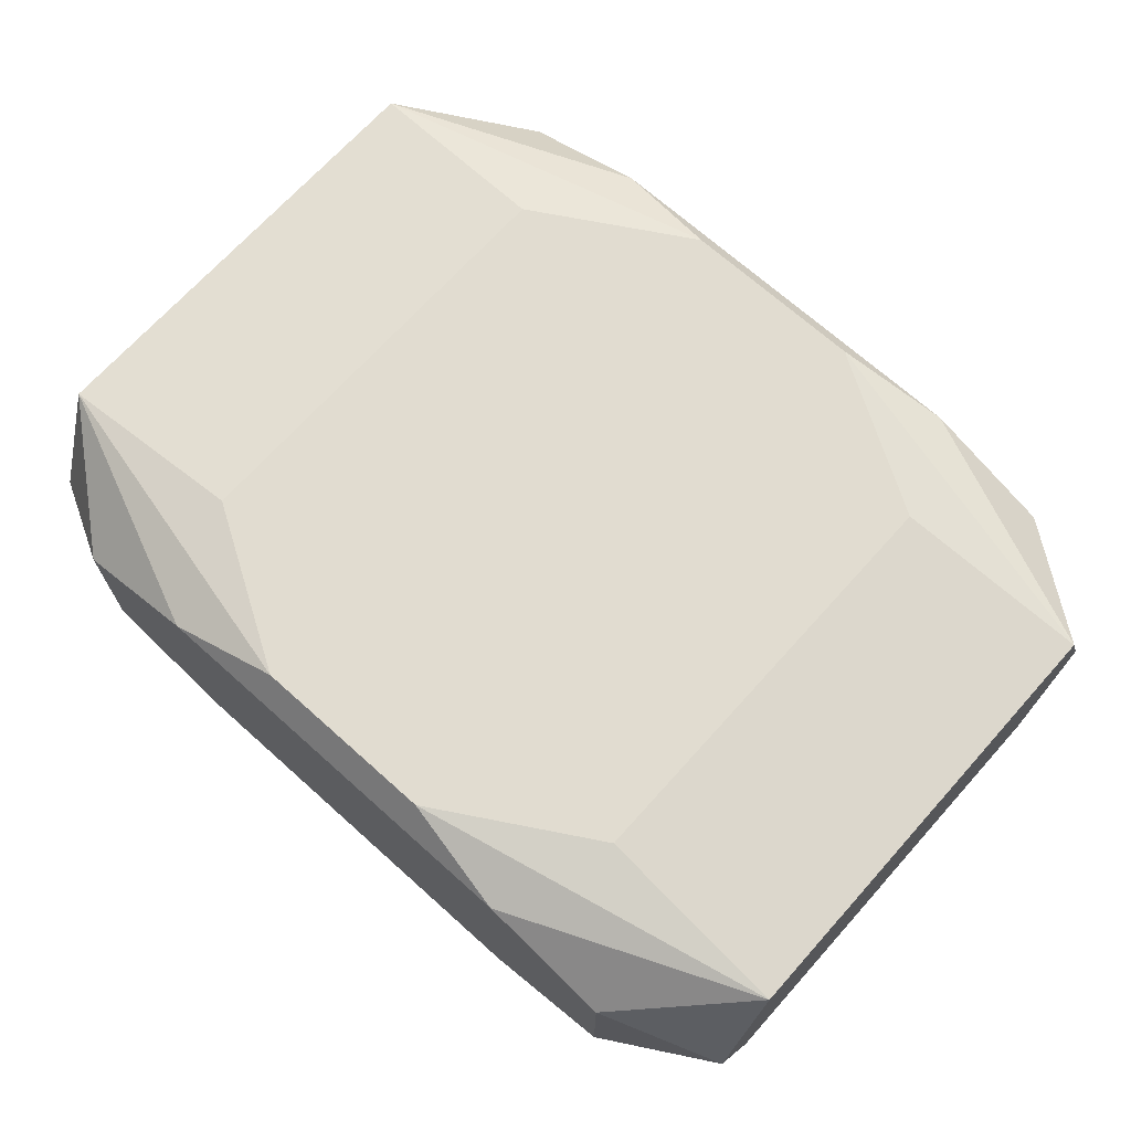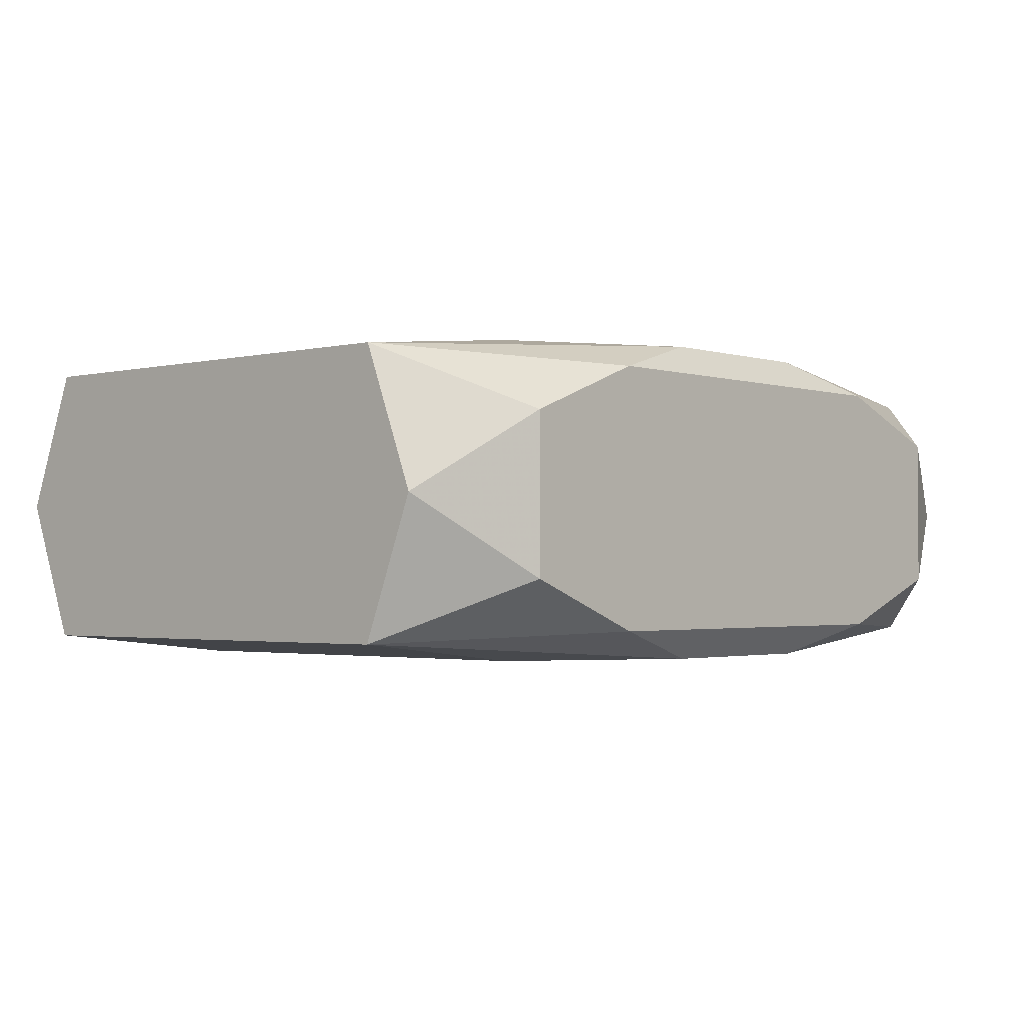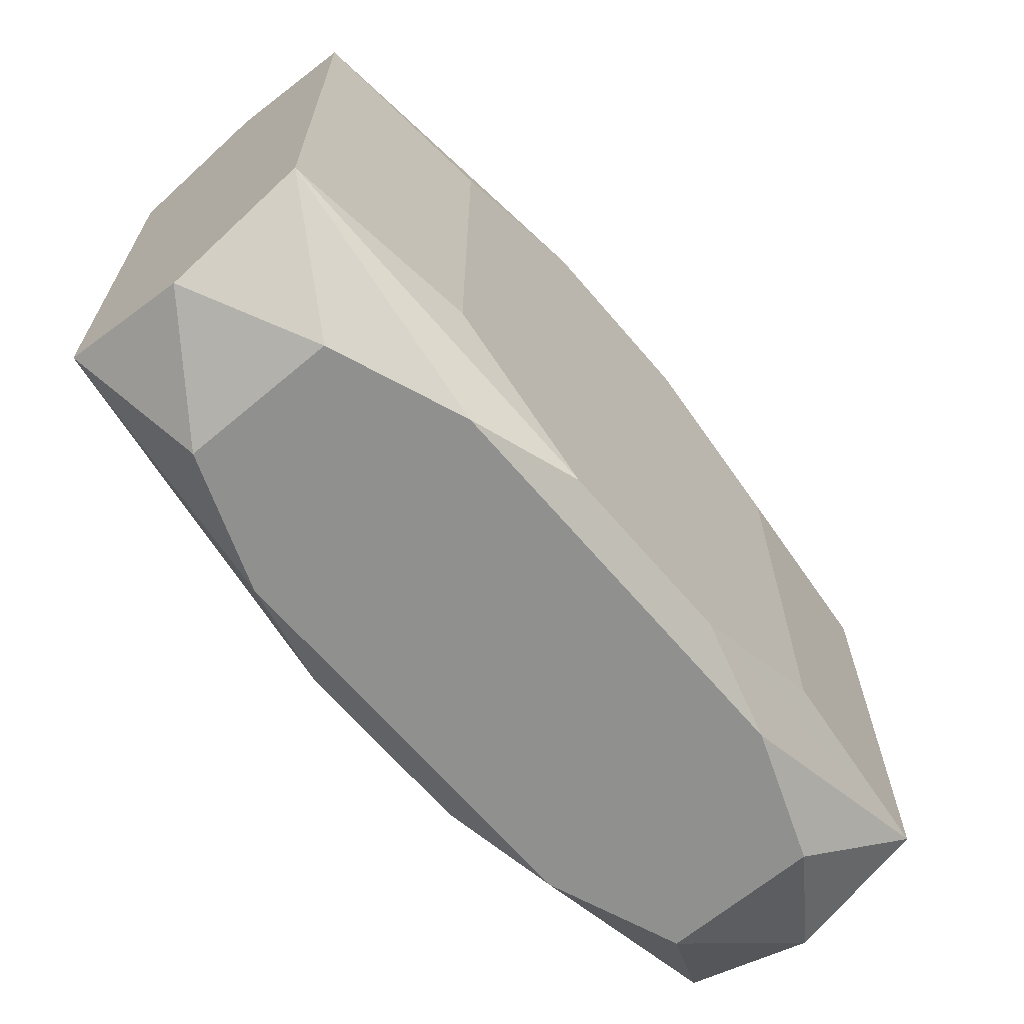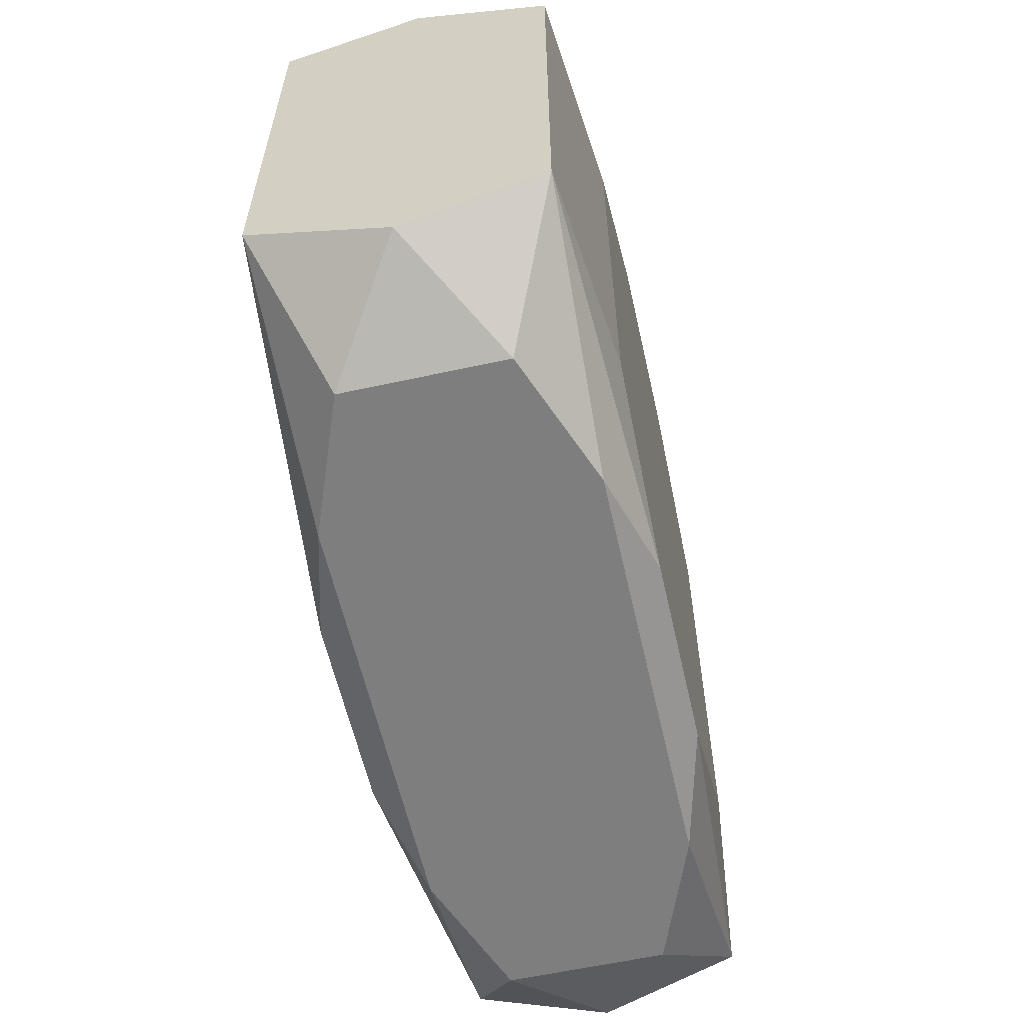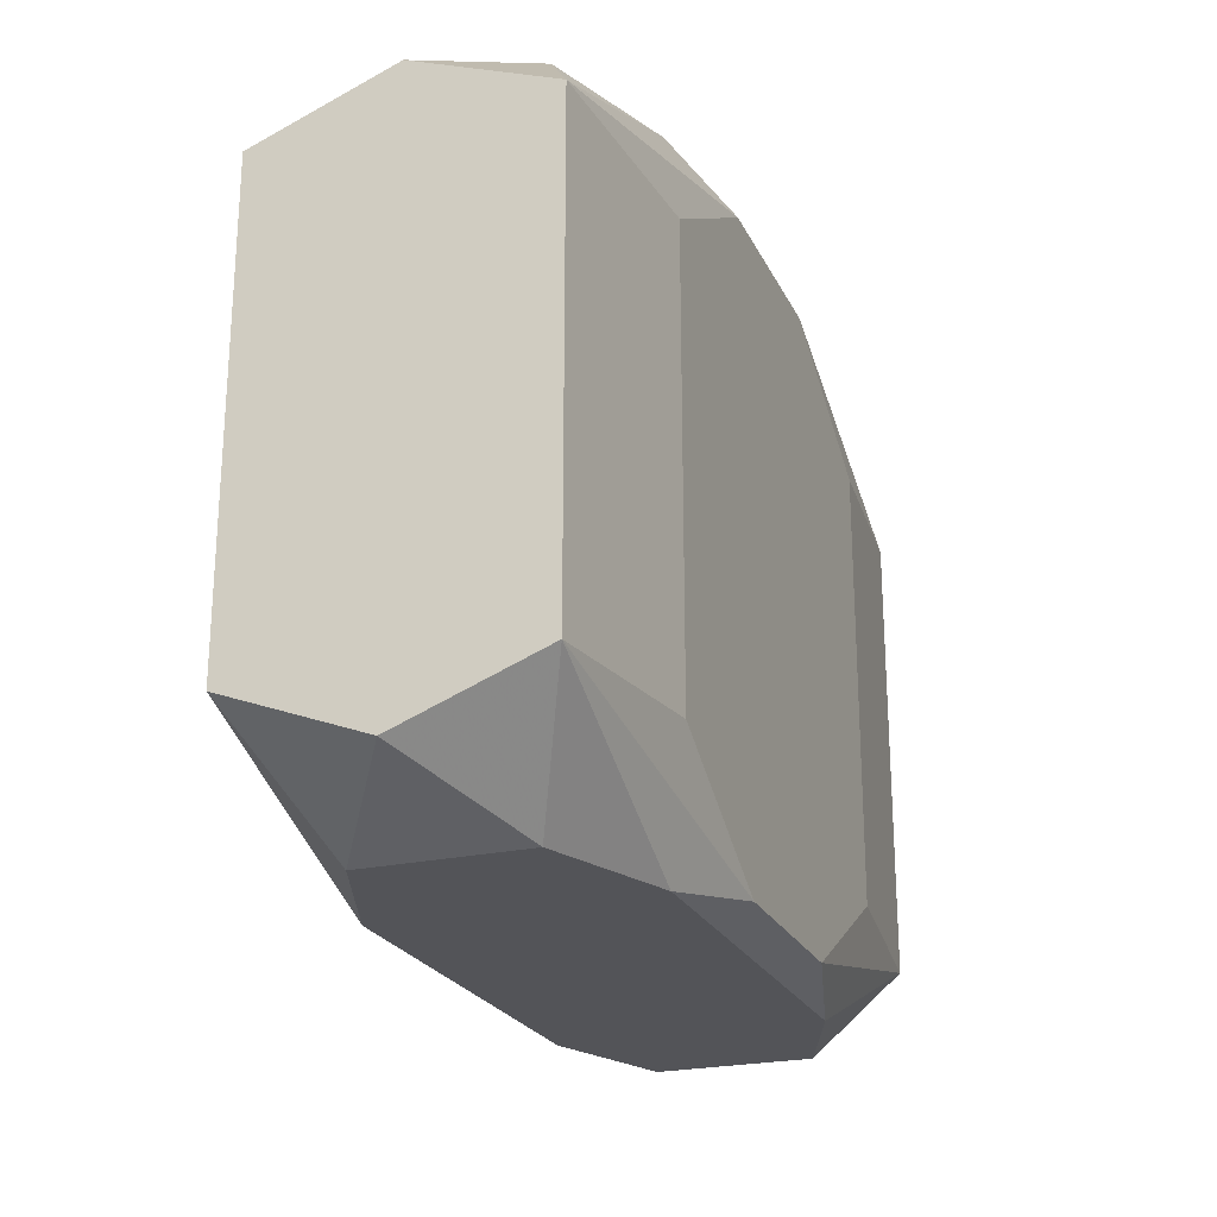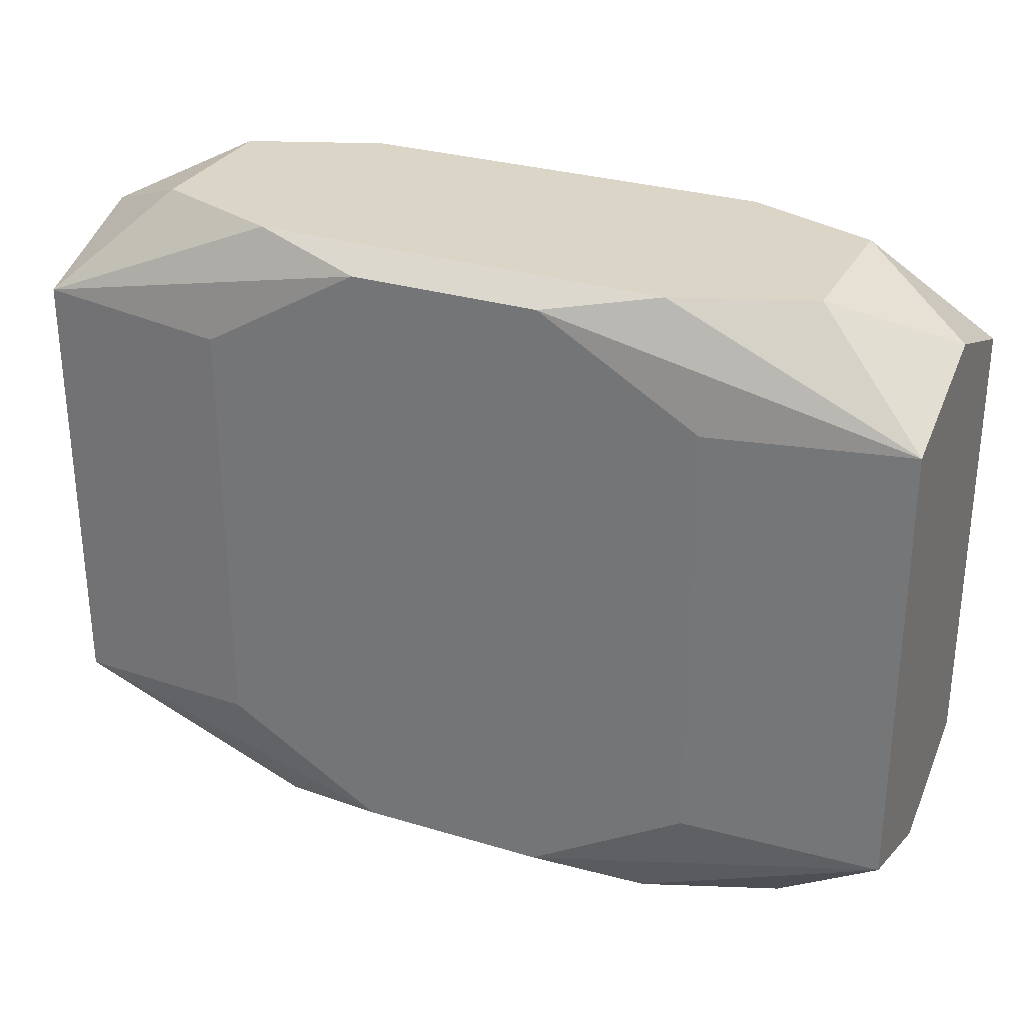
<metadata>
{"format":"obj","ext":"obj","renderer":"f3d","projection":"perspective","resolution":1024,"background":"white","views":[{"elev":69.4,"azim":41.9,"up":"+Z"},{"elev":-2.0,"azim":131.6,"up":"+Z"},{"elev":-65.5,"azim":130.3,"up":"+Y"},{"elev":-59.4,"azim":102.7,"up":"+Y"},{"elev":-23.5,"azim":-69.4,"up":"+Y"},{"elev":29.5,"azim":-156.0,"up":"+Y"}]}
</metadata>
<code>
v -0 0.01582 0
v -0 -0.01582 0.004494
v -0.02146 0 -0
v -0.02146 -0.0108 -0.006466
v -0.02146 -0.0108 0.006466
v -0.02146 -0.006097 -0
v -0.02146 -0.01326 -0
v -0.02146 0.01326 -0
v -0.02146 0.0108 -0.006466
v -0.02146 0.0108 0.006466
v -0.002852 -0.004614 0.007466
v 0.001728 0.007555 0.007466
v 0.001728 0.007555 -0.007466
v -0.004472 0.01484 0.007466
v -0.004472 0.01484 -0.007466
v -0.004472 -0.01484 0.007466
v -0.004472 -0.01484 -0.007466
v -0.01601 0.01582 -0.003663
v -0.01601 0.01582 0.003663
v -0.01601 -0.01582 -0.003663
v -0.01601 -0.01582 0.003663
v -0.01208 -0 0.007466
v -0.01208 0 -0.007466
v -0.01208 0.01032 0.007466
v -0.01208 0.01032 -0.007466
v -0.01208 0.004614 0.007466
v -0.01208 0.004614 -0.007466
v -0.01208 -0.01032 0.007466
v -0.01208 -0.01032 -0.007466
v -0.009778 0.01582 -0.006043
v -0.009778 0.01582 0.006043
v -0.009778 -0.01582 -0.006043
v -0.009778 -0.01582 0.006043
v 0.009778 0.01582 -0.006043
v 0.009778 0.01582 0.006043
v 0.009778 -0.01582 -0.006043
v 0.009778 -0.01582 0.006043
v -0.002121 0 -0.007466
v 0.01208 -0 0.007466
v 0.01208 0.01032 0.007466
v 0.01208 0.01032 -0.007466
v 0.01208 -0.004614 0.007466
v 0.01208 -0.01032 0.007466
v 0.01208 -0.01032 -0.007466
v 0.01601 0.01582 -0.003663
v 0.01601 0.01582 0.003663
v 0.01601 -0.01582 -0.003663
v 0.01601 -0.01582 0.003663
v 0.004472 0.01484 0.007466
v 0.004472 0.01484 -0.007466
v 0.004472 -0.01484 0.007466
v 0.004472 -0.01484 -0.007466
v -0.005402 0.008741 0.007466
v 0.02146 0.003666 0.005932
v 0.02146 -0.0108 -0.006466
v 0.02146 -0.0108 0.006466
v 0.02146 -0.01326 -0
v 0.02146 0.01326 0
v 0.02146 0.0108 -0.006466
v 0.02146 0.0108 0.006466
f 20 21 7
f 17 29 44
f 44 29 23
f 9 18 30
f 9 10 8
f 8 18 9
f 44 50 41
f 41 59 44
f 50 59 41
f 60 56 54
f 54 59 60
f 56 59 54
f 60 59 58
f 59 45 58
f 35 45 1
f 35 49 60
f 19 8 10
f 18 8 19
f 1 30 19
f 19 30 18
f 10 26 24
f 24 26 53
f 20 7 4
f 9 23 4
f 4 23 29
f 29 17 4
f 9 4 6
f 6 4 7
f 44 59 55
f 55 59 56
f 36 55 47
f 36 21 20
f 44 23 38
f 27 23 9
f 9 30 15
f 15 30 50
f 1 45 34
f 34 30 1
f 50 30 34
f 34 59 50
f 34 45 59
f 46 58 45
f 45 35 46
f 60 58 46
f 46 35 60
f 31 19 10
f 49 35 31
f 31 35 1
f 1 19 31
f 12 49 53
f 12 53 11
f 3 10 9
f 9 6 3
f 3 6 10
f 10 6 5
f 5 6 7
f 5 7 21
f 57 55 56
f 47 55 57
f 32 36 20
f 20 4 32
f 32 4 17
f 52 17 44
f 44 55 52
f 55 36 52
f 52 32 17
f 36 32 52
f 2 37 21
f 21 36 2
f 2 36 37
f 25 38 23
f 25 15 50
f 25 27 9
f 9 15 25
f 49 31 14
f 53 49 14
f 14 24 53
f 10 24 14
f 14 31 10
f 49 12 40
f 60 49 40
f 40 56 60
f 47 57 48
f 48 36 47
f 37 36 48
f 56 37 48
f 48 57 56
f 51 37 56
f 51 16 37
f 5 16 28
f 16 51 28
f 21 37 33
f 37 16 33
f 33 5 21
f 33 16 5
f 13 25 50
f 38 25 13
f 13 50 44
f 44 38 13
f 43 51 56
f 5 28 22
f 22 26 10
f 10 5 22
f 11 53 22
f 53 26 22
f 22 51 11
f 22 28 51
f 56 40 39
f 39 40 12
f 51 43 39
f 39 12 11
f 11 51 39
f 42 43 56
f 56 39 42

</code>
